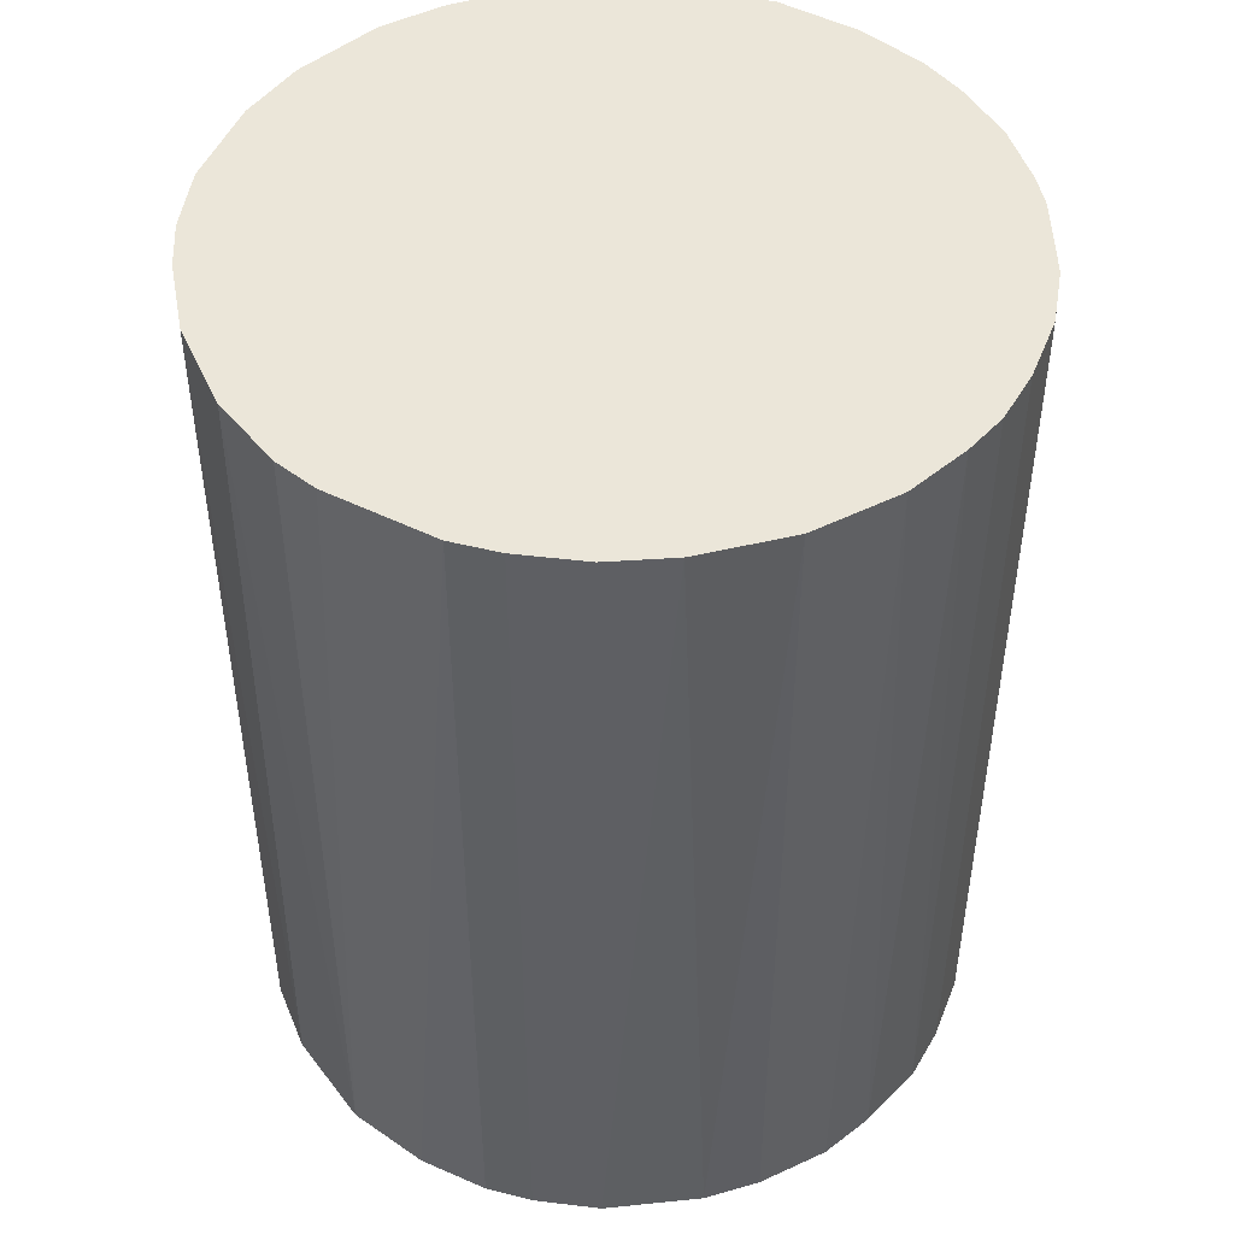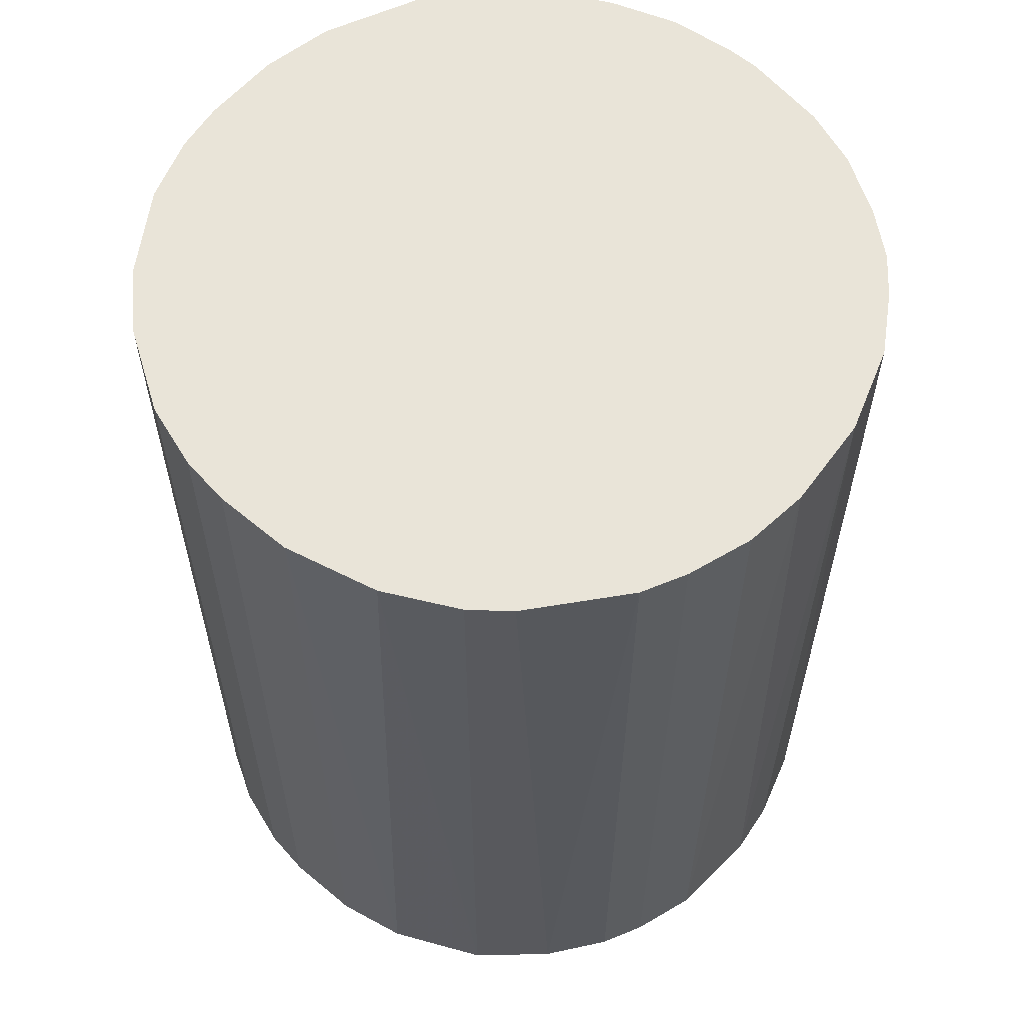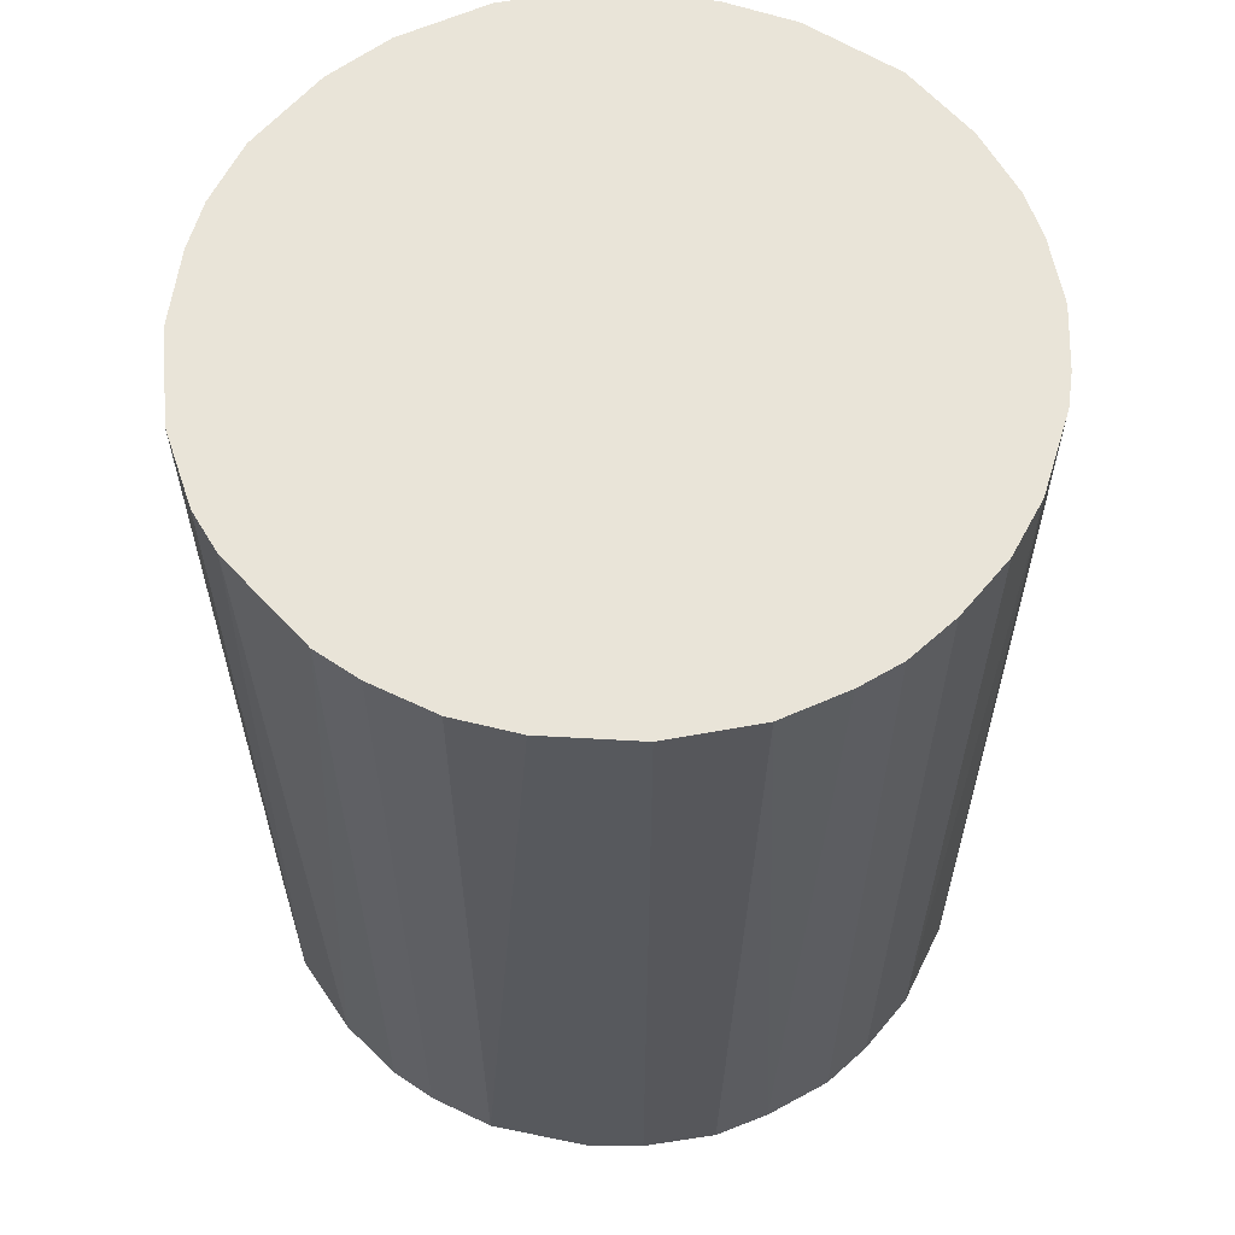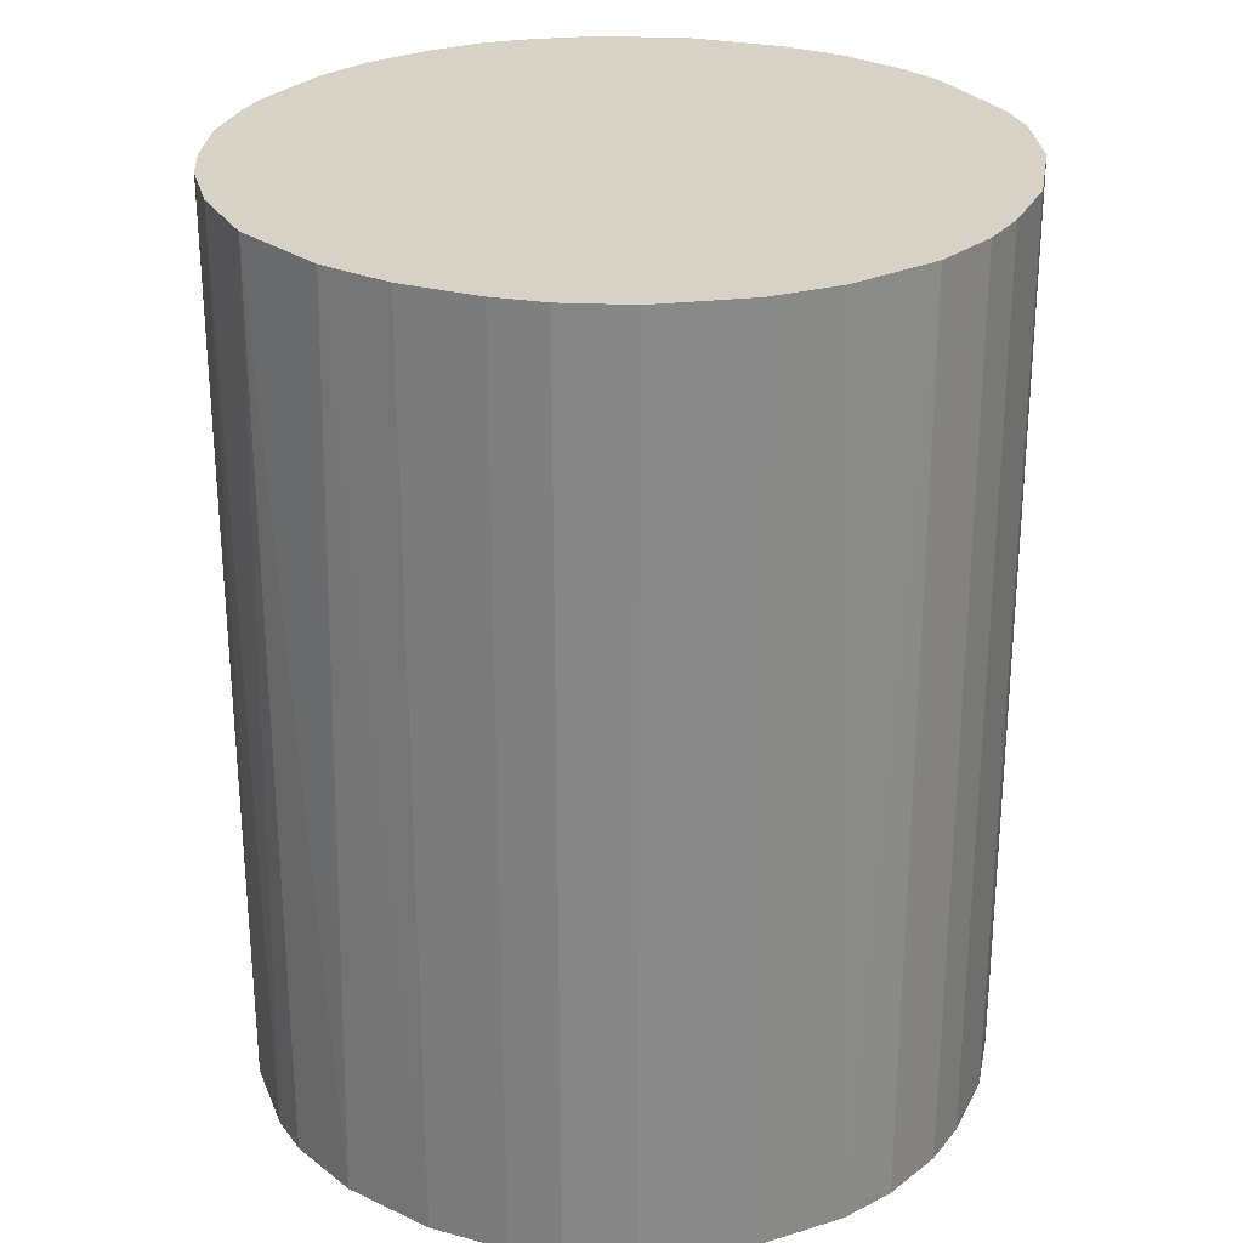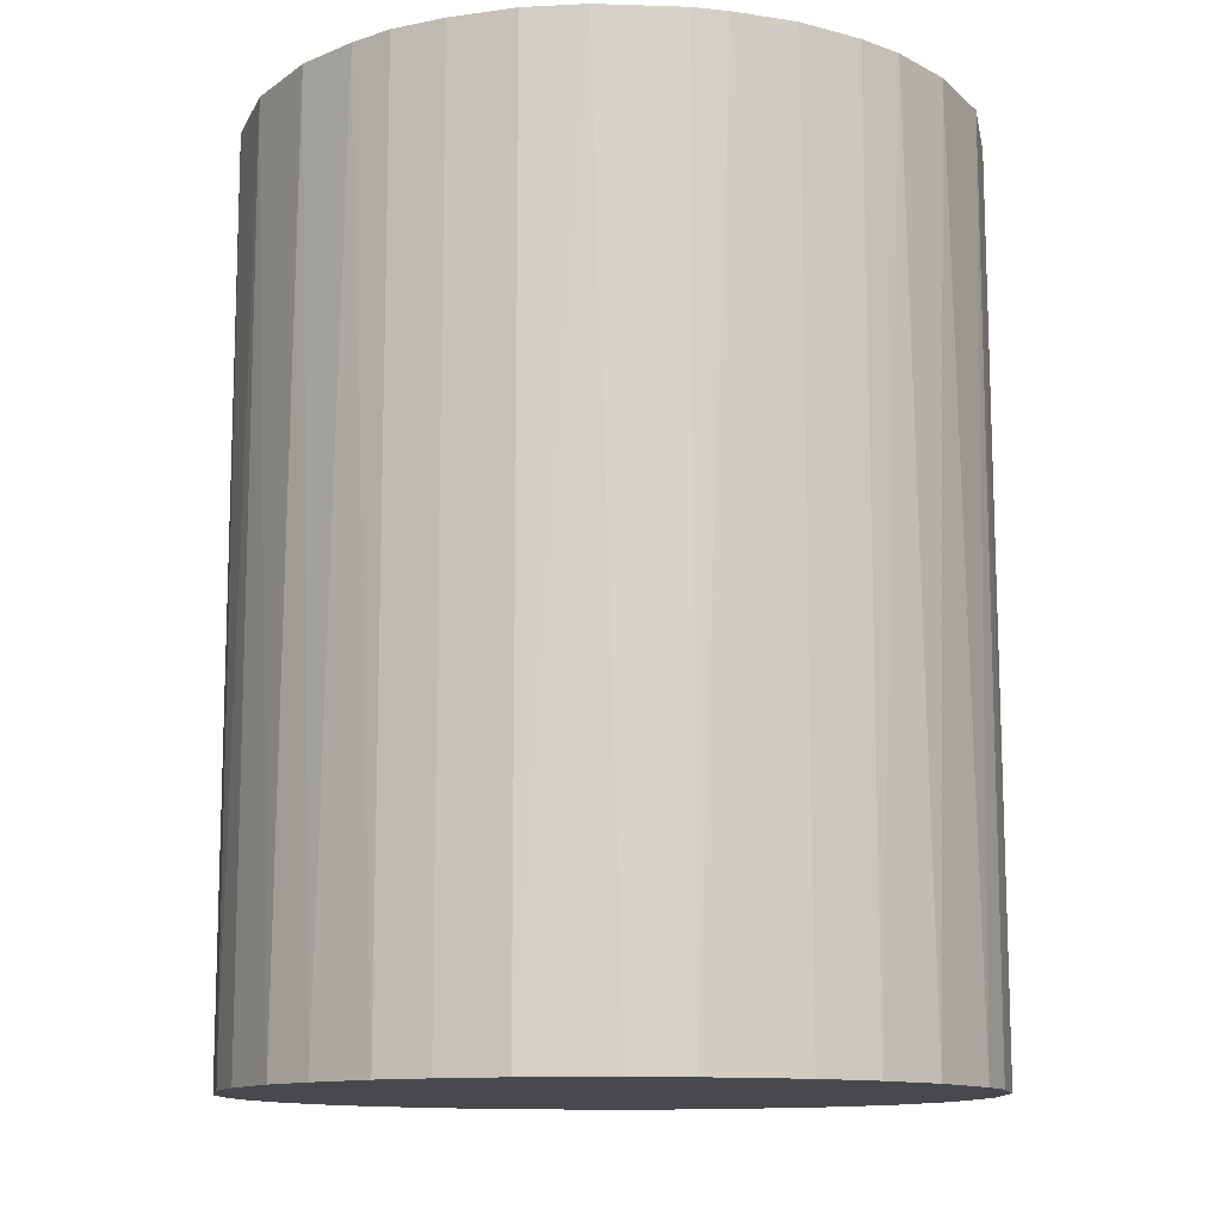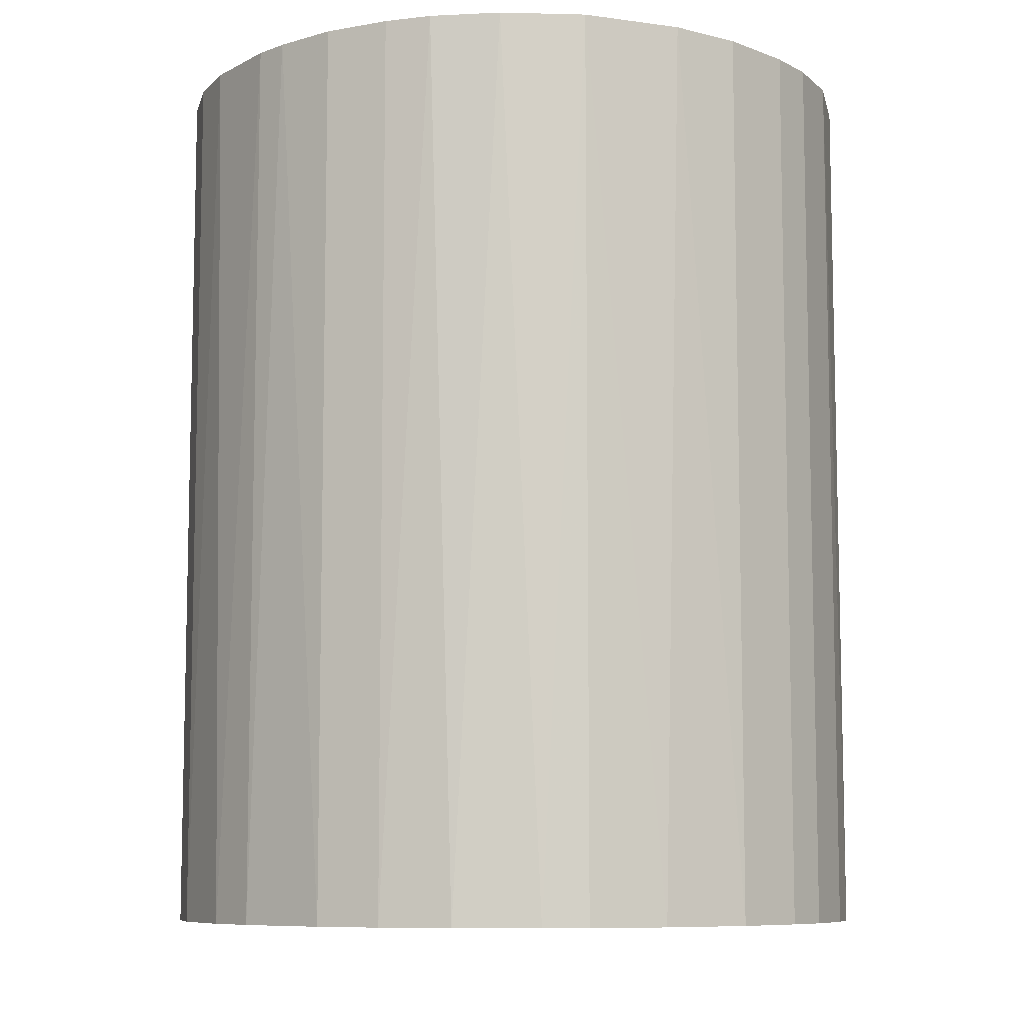
<metadata>
{"format":"obj","ext":"obj","renderer":"f3d","projection":"perspective","resolution":1024,"background":"white","views":[{"elev":47.4,"azim":79.3,"up":"+Z"},{"elev":59.9,"azim":40.5,"up":"+Z"},{"elev":60.6,"azim":97.8,"up":"+Z"},{"elev":27.3,"azim":-67.5,"up":"+Z"},{"elev":-12.2,"azim":166.2,"up":"+Z"},{"elev":-8.5,"azim":-135.5,"up":"+Z"}]}
</metadata>
<code>
o convex_0
v 0.008071 0.0268 0.03497
v -0.002939 -0.02772 -0.03497
v -0.006794 -0.02717 -0.03497
v 0.005866 0.02735 -0.03497
v -0.02772 0.003116 0.03497
v 0.02404 -0.0145 0.03497
v 0.0279 0.001461 -0.03497
v -0.02331 0.01578 -0.03497
v -0.006794 -0.02717 0.03497
v -0.02552 -0.01175 -0.03497
v -0.0145 0.02404 0.03497
v 0.02515 0.01248 0.03497
v 0.01578 -0.02331 -0.03497
v -0.02166 -0.01781 0.03497
v 0.02019 0.01964 -0.03497
v 0.01028 -0.02607 0.03497
v -0.006244 0.02735 -0.03497
v 0.0257 -0.0112 -0.03497
v 0.0279 -0.001283 0.03497
v -0.02772 0.003116 -0.03497
v -0.0156 -0.02331 -0.03497
v -0.02331 0.01578 0.03497
v -0.001283 0.0279 0.03497
v -0.02717 -0.006794 0.03497
v 0.01688 0.02239 0.03497
v -0.01615 0.02294 -0.03497
v 0.0257 0.01138 -0.03497
v 0.003116 -0.02772 -0.03497
v 0.01248 0.02514 -0.03497
v 0.01854 -0.02111 0.03497
v -0.01175 -0.02552 0.03497
v 0.02074 -0.01891 -0.03497
v 0.003116 -0.02772 0.03497
v -0.02607 0.01028 -0.03497
v 0.02735 0.005866 0.03497
v -0.02772 -0.002939 -0.03497
v 0.02735 -0.006238 0.03497
v -0.02166 -0.01781 -0.03497
v -0.006244 0.02735 0.03497
v -0.02662 0.008621 0.03497
v 0.008621 -0.02662 -0.03497
v 0.02735 -0.006238 -0.03497
v -0.01891 0.02074 0.03497
v 0.02239 0.01688 0.03497
v -0.01781 -0.02166 0.03497
v -0.02552 -0.01175 0.03497
v -0.0112 0.0257 -0.03497
v 0.001461 0.0279 -0.03497
v -0.02111 0.01854 -0.03497
v 0.01248 0.02514 0.03497
v -0.01175 -0.02552 -0.03497
v 0.01578 -0.02331 0.03497
v 0.001461 0.0279 0.03497
v 0.02735 0.005866 -0.03497
v 0.02349 0.01523 -0.03497
v -0.02717 -0.006794 -0.03497
v 0.02404 -0.0145 -0.03497
v -0.002939 -0.02772 0.03497
v -0.02772 -0.002939 0.03497
v 0.02019 0.01964 0.03497
v 0.01688 0.02239 -0.03497
v -0.02331 -0.0156 -0.03497
v 0.0257 -0.0112 0.03497
v -0.0112 0.0257 0.03497
f 39 47 64
f 2 3 4
f 1 5 6
f 2 4 7
f 4 3 8
f 3 2 9
f 6 5 9
f 8 3 10
f 5 1 11
f 1 6 12
f 2 7 13
f 9 5 14
f 7 4 15
f 6 9 16
f 4 8 17
f 13 7 18
f 12 6 19
f 8 10 20
f 10 3 21
f 5 11 22
f 11 1 23
f 14 5 24
f 1 12 25
f 17 8 26
f 7 15 27
f 2 13 28
f 4 1 29
f 15 4 29
f 6 16 30
f 3 9 31
f 9 14 31
f 13 18 32
f 6 30 32
f 30 13 32
f 16 9 33
f 2 28 33
f 8 20 34
f 22 8 34
f 12 19 35
f 19 7 35
f 27 12 35
f 5 20 36
f 20 10 36
f 19 6 37
f 10 21 38
f 11 23 39
f 23 17 39
f 20 5 40
f 5 22 40
f 34 20 40
f 22 34 40
f 13 16 41
f 28 13 41
f 16 33 41
f 33 28 41
f 18 7 42
f 7 19 42
f 37 18 42
f 19 37 42
f 22 11 43
f 11 26 43
f 25 12 44
f 31 14 45
f 21 31 45
f 14 38 45
f 38 21 45
f 14 24 46
f 24 10 46
f 17 26 47
f 26 11 47
f 39 17 47
f 4 17 48
f 17 23 48
f 8 22 49
f 26 8 49
f 22 43 49
f 43 26 49
f 1 25 50
f 29 1 50
f 25 29 50
f 21 3 51
f 3 31 51
f 31 21 51
f 16 13 52
f 13 30 52
f 30 16 52
f 1 4 53
f 23 1 53
f 4 48 53
f 48 23 53
f 7 27 54
f 35 7 54
f 27 35 54
f 12 27 55
f 27 15 55
f 44 12 55
f 15 44 55
f 10 24 56
f 36 10 56
f 24 36 56
f 18 6 57
f 6 32 57
f 32 18 57
f 9 2 58
f 2 33 58
f 33 9 58
f 24 5 59
f 5 36 59
f 36 24 59
f 15 25 60
f 25 44 60
f 44 15 60
f 25 15 61
f 15 29 61
f 29 25 61
f 10 38 62
f 38 14 62
f 46 10 62
f 14 46 62
f 6 18 63
f 37 6 63
f 18 37 63
f 11 39 64
f 47 11 64

</code>
